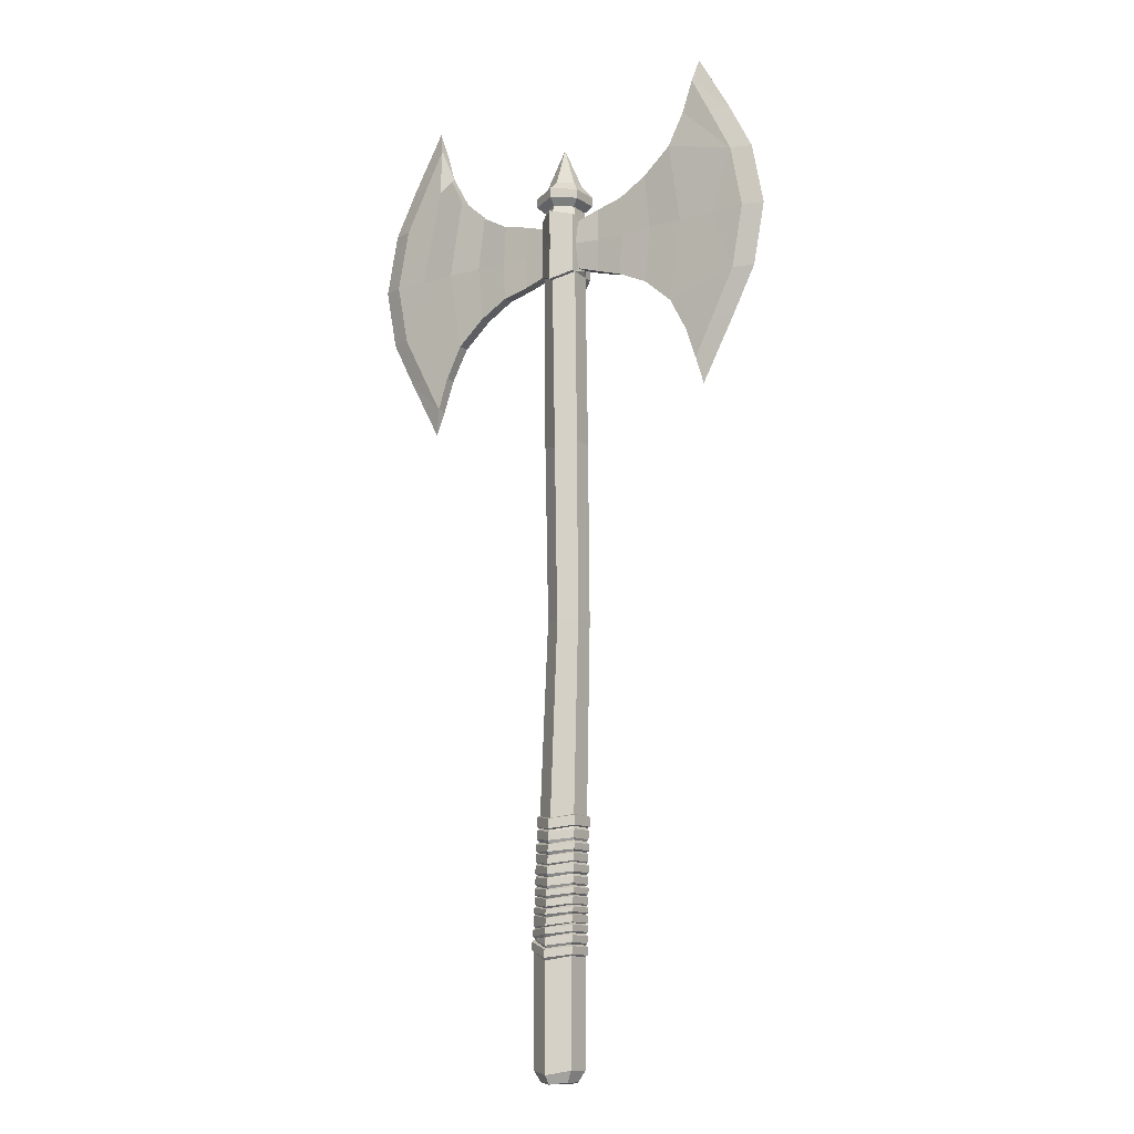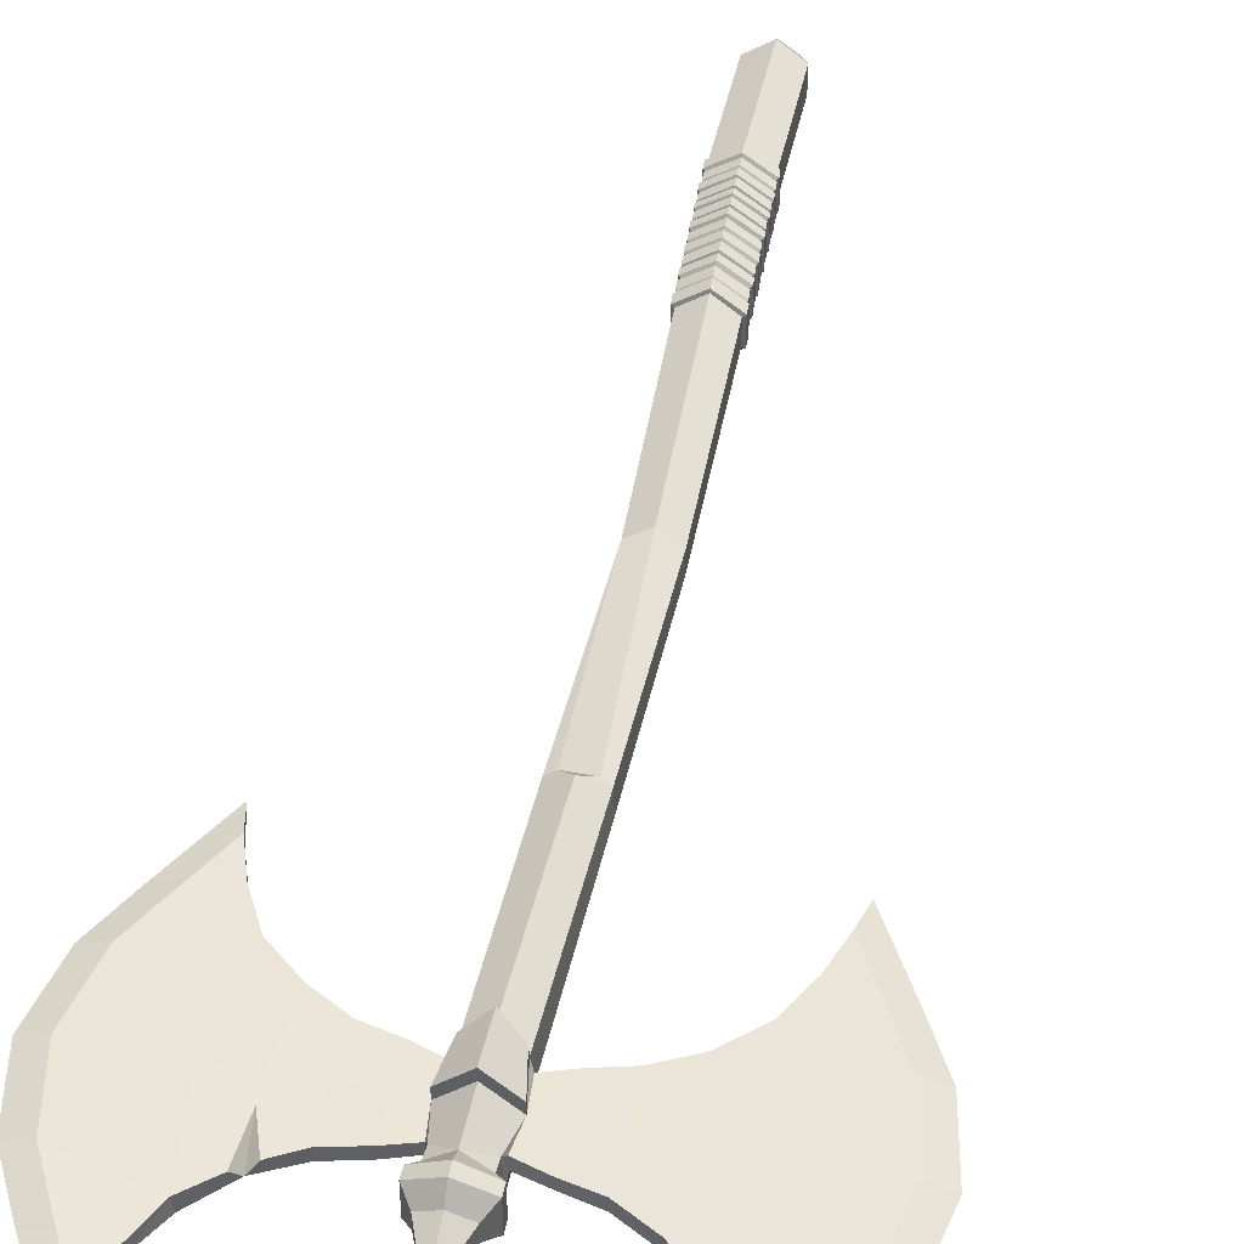
<metadata>
{"format":"obj","ext":"obj","renderer":"f3d","projection":"perspective","resolution":1024,"background":"white","views":[{"elev":-12.8,"azim":-146.1,"up":"+Y"},{"elev":45.3,"azim":-168.2,"up":"+Z"}]}
</metadata>
<code>
o Double_Axe
v 0.03382 0.01097 -0.01519
v 0.02211 1.07 -0.01285
v 0.02212 0.9943 -0.01289
v 0.1946 0.8513 0.006386
v 0.1946 1.213 0.006349
v 0.1946 0.8513 -0.006387
v 0.08861 1.081 0.006999
v 0.1601 1.133 0.007256
v 0.0886 1.081 -0.006774
v 0.05386 1.073 -0.006647
v 0.1249 0.962 -0.007373
v 0.08857 0.9821 -0.008348
v 0.05384 0.9911 -0.006793
v 0.05388 0.9912 0.006737
v 0.1252 0.9625 0.008195
v 0.02501 1.001 -0.006917
v 0.02643 1 0.006012
v 0.02904 1.032 0.005251
v 0.02499 1.032 -0.006272
v 0.2184 0.8968 0.007118
v 0.2485 0.9551 0.007984
v 0.2633 1.032 0.008421
v 0.2485 1.109 0.00825
v 0.2185 1.167 0.006892
v 0.2184 0.8968 -0.007119
v 0.2485 0.9551 -0.007985
v 0.2633 1.032 -0.008422
v 0.2485 1.109 -0.007991
v 0.2184 1.167 -0.007153
v 0.05445 1.032 0.006528
v 0.08858 0.9828 0.007061
v 0.09075 1.032 0.007111
v 0.1317 1.032 0.007923
v 0.1752 1.034 0.009315
v 0.2213 1.032 0.008142
v 0.05445 1.032 -0.006571
v 0.09076 1.032 -0.007606
v 0.1317 1.032 -0.006828
v 0.1583 1.132 -0.009333
v 0.176 1.032 -0.008838
v 0.1601 0.9312 -0.007338
v 0.2213 1.032 -0.008235
v 0.1812 0.8909 -0.006884
v 0.03382 0.01097 0.01519
v 0.2018 1.241 -1e-06
v 0.2018 0.8189 -0
v 0.1601 0.9313 0.007572
v 0.1812 0.8909 0.006803
v 0.05386 1.073 0.006742
v 0.2438 1.167 -1e-06
v 0.274 1.109 -0
v 0.2888 1.032 -0
v 0.274 0.9551 -0
v 0.2438 0.8968 -0
v 0.02185 1.07 0.01251
v 0.02226 0.9943 0.01304
v 0.025 1.064 0.006071
v 0.02499 1.064 -0.006205
v 0.02196 1.083 -0.01265
v 0.02226 1.082 0.01312
v 0.03039 1.091 0.01809
v 0.03053 1.091 -0.0183
v 0.03059 1.102 -0.01844
v 0.03061 1.102 0.01846
v 0.02034 1.116 -0.009315
v 0.02031 1.116 0.009275
v -0.0188 0.01097 -0.01519
v 0.01496 0.5476 -0.01472
v 0.007511 0.005703 -0.03038
v 0.01512 0.5476 0.011
v -0.0188 0.01097 0.01519
v 0.007511 0.005703 0.03038
v 0.007513 0.1374 0.03028
v -0.01884 0.1424 0.01524
v -0.02487 1.032 -0.01337
v -0.02481 0.9943 -0.01441
v -0.1946 0.8513 0.006386
v -0.1946 1.213 0.006325
v -0.1946 0.8513 -0.006387
v -0.1946 1.213 -0.006326
v -0.1248 1.102 0.007243
v -0.1603 1.133 0.007361
v -0.1813 1.173 -0.007186
v -0.1621 1.132 -0.01035
v -0.1249 1.102 -0.007429
v -0.08861 1.081 -0.007
v -0.1812 0.8909 -0.006884
v -0.08729 0.9798 -0.008254
v -0.05373 0.991 -0.006138
v -0.08853 0.9827 0.007085
v 1.5e-05 0.9834 0.0288
v -3e-05 1.032 0.03092
v 3e-05 1.081 0.02854
v -9.1e-05 1.075 -0.02867
v -0.02484 1.064 0.006537
v -0.02477 1.07 -0.01447
v -0.000131 0.9834 -0.02872
v -0.02513 1 -0.007326
v -0.2184 0.8968 0.007118
v -0.2485 0.9551 0.007984
v -0.2633 1.032 0.008421
v -0.2485 1.109 0.007984
v -0.2184 1.167 0.007158
v -0.2184 0.8968 -0.007119
v -0.2485 0.9551 -0.007985
v -0.2633 1.032 -0.008422
v -0.2485 1.109 -0.007985
v -0.2184 1.167 -0.007159
v -0.05393 0.9914 0.006641
v -0.05445 1.032 0.006644
v -0.09075 1.032 0.007121
v -0.1262 0.9644 0.008127
v -0.1317 1.032 0.007781
v -0.1761 1.032 0.008046
v -0.2213 1.032 0.008406
v -0.0538 1.073 -0.006142
v -0.05457 1.032 -0.007706
v -0.09075 1.032 -0.00736
v -0.1317 1.032 -0.007361
v -0.125 0.9621 -0.007366
v -0.1761 1.032 -0.008622
v -0.16 0.9311 -0.007323
v -0.2213 1.032 -0.008091
v -0.02228 1.07 0.01257
v -0.2018 1.241 -1e-06
v -0.2018 0.8189 -0
v -0.1602 0.9314 0.0074
v -0.1812 0.8909 0.006883
v -0.05386 1.073 0.006698
v -0.08861 1.081 0.006999
v -0.1811 1.173 0.006873
v -0.2438 1.167 -1e-06
v -0.274 1.109 -0
v -0.2888 1.032 -0
v -0.274 0.9551 -0
v -0.2438 0.8968 -0
v -0.02242 0.9943 0.01308
v -0.02661 1 0.006154
v -0.02903 1.032 0.0061
v -0.02523 1.064 -0.007698
v -0.02203 1.082 0.01311
v -0.02222 1.083 -0.01277
v 9.1e-05 1.085 -0.02544
v -0 1.094 0.03509
v -0.03039 1.091 0.01809
v -0.03053 1.091 -0.0183
v -0 1.094 -0.03348
v 0 1.106 0.03435
v -0.03059 1.102 -0.01844
v 0 1.106 -0.0332
v -0.03061 1.102 0.01846
v 0 1.118 0.01907
v -0.02031 1.116 0.009275
v -0.02034 1.116 -0.009315
v 0 1.118 -0.01899
v 0 1.169 -0
v 0.007491 0.1374 -0.03027
v -0.02909 0.5476 -0.01468
v -0.01884 0.1424 -0.01524
v -0.007079 0.5432 -0.02744
v 0.03384 0.1425 0.01524
v -0.02919 0.5476 0.01103
v -0.007047 0.5432 0.02286
v 0.0339 0.1489 -0.01525
v 0.007511 -0.005141 0.02204
v -0.01158 -0.002592 0.01102
v 0.007511 -0.005141 -0.02204
v -0.01158 -0.002592 -0.01102
v 0.0266 -0.002592 0.01102
v 0.0266 -0.002592 -0.01102
v 0.0198 0.7709 -0.01468
v -0.003837 0.7633 -0.02841
v 0.01983 0.7705 0.01169
v -0.02739 0.7717 -0.01429
v -0.02634 0.7713 0.01225
v 0.0107 0.7669 0.01585
v -0.003078 0.7783 0.0259
v -0.01731 0.7674 0.01627
v 0.1327 1.109 0.007172
v 0.1248 1.102 -0.003762
v 0.1159 1.097 0.0072
v 0.1291 1.059 0.007515
v 0.1964 1.153 -0.007367
v 0.1762 1.165 -0.007894
v 0.1812 1.173 0.003678
v 0.1946 1.213 -0.00635
v 0.03333 0.1561 0.01505
v 0.00693 0.1514 -0.03027
v -0.01917 0.156 -0.01518
v -0.01917 0.156 0.01505
v 0.00702 0.1512 0.03012
v 0.03273 0.1695 0.0149
v 0.0328 0.1635 -0.01519
v 0.006527 0.1647 0.02992
v 0.006536 0.1646 -0.03017
v -0.0195 0.1695 -0.01514
v -0.01951 0.1695 0.01488
v 0.03205 0.1811 0.01475
v 0.03196 0.1762 -0.01511
v 0.00612 0.1764 0.02977
v 0.006154 0.1764 -0.03016
v -0.0198 0.1811 -0.01512
v -0.0198 0.1811 0.01473
v 0.03155 0.1922 0.01468
v 0.03154 0.1922 -0.01517
v 0.005716 0.1875 0.02945
v 0.005717 0.1875 -0.02994
v -0.02011 0.1922 -0.01516
v -0.02011 0.1922 0.01467
v 0.03103 0.2025 0.0145
v 0.03103 0.2025 -0.01509
v 0.005353 0.1979 0.02939
v 0.005353 0.1979 -0.02999
v -0.02034 0.2025 -0.0151
v -0.02034 0.2025 0.01451
v 0.03053 0.2139 0.01443
v 0.03053 0.2139 -0.01513
v 0.004935 0.2092 0.02911
v 0.004935 0.2092 -0.02981
v -0.02065 0.2139 -0.01512
v -0.02065 0.2139 0.01442
v 0.02998 0.2253 0.01427
v 0.02998 0.2253 -0.01508
v 0.004532 0.2207 0.02897
v 0.004532 0.2207 -0.02978
v -0.02093 0.2253 -0.01509
v -0.02093 0.2253 0.01427
v 0.02935 0.2389 0.01413
v 0.02935 0.2389 -0.01508
v 0.004035 0.2343 0.02873
v 0.004035 0.2343 -0.02967
v -0.02127 0.2389 -0.01507
v -0.02127 0.2389 0.01412
v 0.02869 0.2528 0.01395
v 0.02869 0.2528 -0.01503
v 0.003547 0.2482 0.02854
v 0.003547 0.2482 -0.02962
v -0.02161 0.2528 -0.01503
v -0.02161 0.2528 0.01395
v 0.02814 0.2653 0.01387
v 0.02814 0.2653 -0.01507
v 0.003086 0.2607 0.02822
v 0.003086 0.2607 -0.02943
v -0.02195 0.2653 -0.01506
v -0.02195 0.2653 0.01385
v 0.0275 0.2785 0.01368
v 0.0275 0.2785 -0.01501
v 0.002619 0.2739 0.02807
v 0.002619 0.2739 -0.02941
v -0.02227 0.2785 -0.01502
v -0.02227 0.2785 0.01368
v 0.02672 0.295 0.01347
v 0.02672 0.295 -0.01497
v 0.002018 0.2905 0.02784
v 0.002018 0.2905 -0.02934
v -0.02267 0.295 -0.01497
v -0.02267 0.295 0.01346
v 0.02606 0.3093 0.01333
v 0.02605 0.3093 -0.01497
v 0.001509 0.3046 0.02757
v 0.001509 0.3046 -0.02921
v -0.02303 0.3093 -0.01496
v -0.02303 0.3093 0.01333
v 0.006991 0.1499 -0.03312
v 0.007556 0.1404 -0.0335
v -0.02124 0.1442 -0.01682
v -0.02177 0.1538 -0.01676
v -0.02177 0.1538 0.01662
v -0.02124 0.1442 0.01682
v 0.007533 0.1404 0.0335
v 0.0362 0.1509 -0.01685
v 0.03626 0.1443 0.01686
v 0.03569 0.1539 0.0167
v 0.03577 0.1605 -0.01689
v 0.006985 0.1499 0.03304
v 0.006074 0.1753 -0.033
v 0.006524 0.1677 -0.03327
v -0.0224 0.1789 -0.01673
v -0.02193 0.1713 -0.01678
v -0.0224 0.1789 0.01635
v -0.02192 0.1713 0.01653
v 0.03507 0.1662 -0.01685
v 0.03492 0.1715 0.01655
v 0.006557 0.1677 0.03304
v 0.03458 0.1791 0.01643
v 0.03456 0.1739 -0.0168
v 0.006081 0.1753 0.0326
v 0.005313 0.1968 -0.03281
v 0.005742 0.1908 -0.03316
v -0.02295 0.2001 -0.01672
v -0.02249 0.194 -0.01675
v -0.02295 0.2001 0.01613
v -0.02249 0.194 0.01627
v 0.03392 0.1941 -0.01678
v 0.03392 0.1941 0.0163
v 0.005742 0.1909 0.03268
v 0.03358 0.2002 0.0162
v 0.03358 0.2002 -0.0168
v 0.005313 0.1968 0.03222
v 0.004493 0.2195 -0.03265
v 0.004962 0.2125 -0.033
v -0.02352 0.2228 -0.0167
v -0.02304 0.2158 -0.01673
v -0.02352 0.2229 0.01588
v -0.02304 0.2158 0.01604
v 0.03292 0.2159 -0.01675
v 0.03291 0.2159 0.01606
v 0.004962 0.2125 0.0323
v 0.03252 0.223 0.01594
v 0.03252 0.223 -0.01676
v 0.004493 0.2195 0.03183
v 0.003507 0.2465 -0.03244
v 0.004062 0.2381 -0.03281
v -0.02422 0.2498 -0.01667
v -0.02368 0.2413 -0.01671
v -0.02422 0.2498 0.01558
v -0.02368 0.2413 0.01577
v 0.03176 0.2414 -0.01672
v 0.03175 0.2414 0.01578
v 0.004062 0.2381 0.03187
v 0.03125 0.2499 0.01564
v 0.03125 0.2499 -0.01673
v 0.003507 0.2465 0.03136
v 0.002582 0.2724 -0.03225
v 0.003113 0.2646 -0.03262
v -0.02487 0.2755 -0.01665
v -0.02435 0.2677 -0.01668
v -0.02487 0.2755 0.01531
v -0.02434 0.2677 0.01548
v 0.03053 0.2678 -0.01668
v 0.03053 0.2678 0.01548
v 0.003113 0.2646 0.03142
v 0.03006 0.2756 0.01535
v 0.03006 0.2756 -0.01669
v 0.002582 0.2724 0.03091
v 0.001468 0.3038 -0.03285
v 0.002053 0.2918 -0.03306
v -0.02626 0.3081 -0.01694
v -0.02575 0.2961 -0.01706
v -0.02626 0.3081 0.01529
v -0.02574 0.2961 0.01557
v 0.02982 0.2963 -0.01706
v 0.02981 0.2963 0.01556
v 0.002052 0.2918 0.03156
v 0.02924 0.3083 0.01533
v 0.02923 0.3083 -0.01697
v 0.001468 0.3038 0.03121
v 0.005963 0.1635 -0.03242
v 0.00647 0.1547 -0.03285
v -0.02178 0.1668 -0.01647
v -0.02117 0.1582 -0.01671
v -0.02179 0.1668 0.01611
v -0.02115 0.1582 0.01648
v 0.006707 0.1549 0.03251
v 0.03394 0.1585 0.017
v 0.03373 0.1671 0.01671
v 0.03204 0.1632 -0.01875
v 0.006166 0.1635 0.03203
v 0.005489 0.1866 -0.03231
v 0.006124 0.1778 -0.03248
v -0.02225 0.1908 -0.01643
v -0.02171 0.182 -0.01671
v -0.02225 0.1909 0.01588
v -0.0217 0.182 0.01628
v 0.005932 0.1778 0.03207
v 0.03358 0.1824 0.01607
v 0.03365 0.1781 -0.01669
v 0.03323 0.1912 0.01602
v 0.0332 0.1911 -0.01657
v 0.005473 0.1867 0.03177
v 0.004807 0.2084 -0.03215
v 0.005283 0.2 -0.03242
v -0.02272 0.2122 -0.01643
v -0.02216 0.2038 -0.01669
v -0.02272 0.2122 0.01569
v -0.02215 0.2038 0.01607
v 0.005283 0.2 0.0318
v 0.0326 0.2042 0.01613
v 0.03261 0.2041 -0.01675
v 0.03236 0.2126 0.01585
v 0.03236 0.2126 -0.01658
v 0.004807 0.2084 0.03142
v 0.004044 0.2328 -0.03195
v 0.004587 0.2243 -0.03231
v -0.02327 0.2361 -0.01643
v -0.02264 0.2275 -0.01666
v -0.02327 0.2361 0.01549
v -0.02263 0.2275 0.01586
v 0.004587 0.2243 0.0315
v 0.0317 0.2278 0.01589
v 0.0317 0.2278 -0.0167
v 0.03139 0.2364 0.01562
v 0.03139 0.2364 -0.01656
v 0.004043 0.2329 0.03102
v 0.003237 0.2598 -0.03183
v 0.003749 0.2502 -0.03211
v -0.02381 0.2636 -0.01639
v -0.02323 0.2541 -0.01666
v -0.02381 0.2637 0.01523
v -0.02322 0.2541 0.01563
v 0.003748 0.2503 0.03106
v 0.03063 0.2545 0.01565
v 0.03064 0.2544 -0.01668
v 0.03034 0.264 0.01534
v 0.03034 0.264 -0.0165
v 0.003237 0.2598 0.03068
v 0.00233 0.2885 -0.03161
v 0.002966 0.278 -0.03198
v -0.02446 0.2917 -0.01639
v -0.02377 0.2812 -0.01663
v -0.02446 0.2917 0.01499
v -0.02377 0.2812 0.01538
v 0.002966 0.278 0.03072
v 0.02961 0.2815 0.01538
v 0.02962 0.2815 -0.01663
v 0.02919 0.292 0.01507
v 0.02919 0.292 -0.01648
v 0.00233 0.2886 0.03021
v 3.2e-05 1.032 0.04331
v 9.2e-05 0.9832 0.04153
v 0.02191 0.9942 0.0249
v -0.02183 0.9942 0.02494
v 0.02918 1.032 0.01757
v -0.02902 1.032 0.01849
v -0.02454 1.032 -0.02
v 0.000176 1.032 -0.0341
v 0.000582 1.075 -0.0346
v 0.000591 0.9834 -0.03461
v -0.02454 0.9943 -0.02
v -0.02454 1.07 -0.02
v 0.02229 0.9943 -0.01806
v 0.0223 1.07 -0.01808
v 0.02572 1.032 -0.01211
g Double_Axe_Double_Axe_CollorMaterial
f 185 5 186
f 46 4 6
f 186 5 45
f 93 55 60
f 175 178 177
f 126 79 77
f 78 80 125
f 93 141 124
f 177 176 173
f 176 177 178
f 176 70 173
f 171 172 97 3
f 170 169 165
f 168 167 170
f 44 169 170 1
f 163 260 258 70
f 70 258 259 68
f 160 68 259 261
f 173 56 91 177
f 55 2 59 60
f 161 44 1 164
f 175 177 91 137
f 72 71 166 165
f 157 164 1 69
f 68 160 172 171
f 73 74 71 72
f 157 69 67 159
f 158 162 175 174
f 97 172 174 76
f 72 165 169 44
f 69 1 170 167
f 178 163 70 176
f 128 77 79 87
f 73 72 44 161
f 178 175 162 163
f 94 427 430 96
f 142 143 94 96
f 69 167 168 67
f 68 171 173 70
f 59 2 94 143
f 160 261 262 158
f 56 173 171 3
f 91 420 422 137
f 97 428 431 3
f 91 56 421 420
f 94 2 432 427
f 80 78 131 83
f 137 76 174 175
f 142 96 124 141
f 67 168 166 71
f 97 76 429 428
f 166 168 170 165
f 48 43 6 4
f 162 158 262 263
f 172 160 158 174
f 163 162 263 260
f 159 67 71 74
f 255 253 417 407
f 201 360 367 199
f 213 372 379 211
f 193 356 357
f 195 357 348
f 357 356 355
f 348 357 349
f 187 357 355
f 188 357 193
f 193 192 356
f 195 193 357
f 187 193 357
f 188 349 357
f 207 205 369 359
f 409 411 257 256
f 250 410 408 249
f 226 386 384 225
f 321 319 318 322
f 227 224 389 388
f 316 314 315 317
f 324 334 330 325
f 369 368 366 367
f 416 414 415 417
f 380 378 379 381
f 340 338 339 341
f 214 290 292 215
f 264 274 271 265
f 234 402 401 236
f 222 223 391 390
f 406 401 402 404
f 214 374 372 213
f 245 329 327 244
f 276 277 279 278
f 221 305 303 220
f 207 359 361 208
f 238 314 316 239
f 205 204 368 369
f 370 363 364 365
f 192 283 284 194
f 202 278 280 203
f 251 412 410 250
f 410 412 411 409
f 247 249 408 415
f 223 225 384 391
f 231 229 393 383
f 242 406 404 240
f 74 269 266 159
f 328 326 327 329
f 300 310 306 301
f 248 251 328 335
f 273 272 271 274
f 371 381 379 372
f 382 377 378 380
f 383 384 386 385
f 215 212 377 376
f 347 340 341 344
f 407 417 415 408
f 418 413 414 416
f 398 400 399 397
f 164 157 265 271
f 212 215 292 299
f 213 211 298 288
f 237 312 314 238
f 200 203 280 287
f 228 392 393 229
f 226 302 304 227
f 221 218 308 305
f 222 390 389 224
f 386 388 387 385
f 394 389 390 392
f 246 414 413 248
f 407 408 410 409
f 385 387 233 232
f 250 326 328 251
f 204 295 296 206
f 255 407 409 256
f 306 307 216 217
f 234 235 403 402
f 233 317 315 232
f 191 275 273 187
f 244 327 325 243
f 230 394 392 228
f 197 281 279 196
f 261 336 338 262
f 195 277 282 193
f 202 203 364 362
f 294 295 204 205
f 202 362 360 201
f 251 248 413 412
f 246 247 415 414
f 345 346 259 258
f 232 315 313 231
f 203 200 365 364
f 260 263 340 347
f 233 230 320 317
f 189 190 353 351
f 227 388 386 226
f 247 246 333 334
f 196 350 352 197
f 228 319 320 230
f 229 231 313 318
f 260 347 345 258
f 224 311 309 222
f 224 227 304 311
f 187 273 274 193
f 262 338 340 263
f 235 237 396 403
f 243 241 405 395
f 240 404 405 241
f 242 245 399 406
f 237 238 398 396
f 239 400 398 238
f 192 193 282 283
f 206 209 363 370
f 219 371 373 220
f 240 331 332 242
f 209 206 296 293
f 212 210 378 377
f 212 299 297 210
f 218 221 375 382
f 161 272 270 73
f 243 395 397 244
f 194 197 352 358
f 216 307 308 218
f 74 73 270 269
f 254 418 416 252
f 200 287 285 198
f 208 291 289 207
f 217 219 301 306
f 236 323 321 234
f 309 307 306 310
f 209 293 291 208
f 252 343 344 254
f 280 278 279 281
f 335 328 329 332
f 191 187 355 354
f 283 282 286 285
f 299 292 293 296
f 286 282 277 276
f 406 399 400 401
f 371 372 374 373
f 299 296 295 297
f 358 354 355 356
f 311 304 305 308
f 312 313 315 314
f 297 295 294 298
f 292 290 291 293
f 333 331 330 334
f 323 320 319 321
f 345 343 342 346
f 335 332 331 333
f 394 387 388 389
f 304 302 303 305
f 268 267 266 269
f 312 322 318 313
f 288 298 294 289
f 264 265 266 267
f 194 358 356 192
f 287 284 283 285
f 395 396 398 397
f 418 411 412 413
f 285 286 199 198
f 197 194 284 281
f 225 223 310 300
f 257 341 339 256
f 195 348 350 196
f 219 217 381 371
f 189 267 268 190
f 241 243 325 330
f 211 379 378 210
f 218 382 380 216
f 321 322 235 234
f 188 264 267 189
f 309 310 223 222
f 201 276 278 202
f 249 324 326 250
f 228 229 318 319
f 220 373 375 221
f 254 257 411 418
f 214 215 376 374
f 220 303 301 219
f 231 383 385 232
f 200 198 366 365
f 213 288 290 214
f 206 370 368 204
f 211 210 297 298
f 196 279 277 195
f 190 191 354 353
f 159 266 265 157
f 236 239 316 323
f 230 233 387 394
f 374 376 375 373
f 256 339 337 255
f 253 255 337 342
f 164 271 272 161
f 300 301 303 302
f 382 375 376 377
f 395 405 403 396
f 359 369 367 360
f 288 289 291 290
f 362 364 363 361
f 348 349 351 350
f 287 280 281 284
f 404 402 403 405
f 351 353 352 350
f 324 325 327 326
f 358 352 353 354
f 347 344 343 345
f 336 346 342 337
f 323 316 317 320
f 370 365 366 368
f 392 390 391 393
f 336 337 339 338
f 383 393 391 384
f 201 199 286 276
f 311 308 307 309
f 191 190 268 275
f 257 254 344 341
f 248 335 333 246
f 198 199 367 366
f 189 351 349 188
f 252 253 342 343
f 330 331 240 241
f 225 300 302 226
f 208 361 363 209
f 188 193 274 264
f 249 247 334 324
f 205 207 289 294
f 245 242 332 329
f 397 399 245 244
f 252 416 417 253
f 236 401 400 239
f 237 235 322 312
f 275 270 272 273
f 275 268 269 270
f 217 216 380 381
f 261 259 346 336
f 359 360 362 361
g Double_Axe_Double_Axe_Metal2
f 18 57 55
f 17 18 56
f 54 6 25
f 8 184 39
f 48 4 20
f 183 28 42
f 180 181 182
f 179 39 180
f 185 24 5
f 185 23 24
f 35 22 23
f 35 21 22
f 43 25 6
f 43 26 25
f 42 27 26
f 42 28 27
f 186 183 185
f 50 186 45
f 19 16 3
f 58 19 2
f 58 55 57
f 5 50 45
f 9 181 180
f 182 33 34
f 4 54 20
f 16 17 3
f 66 65 156
f 152 66 156
f 65 155 156
f 3 17 56
f 139 124 95
f 138 137 139
f 136 79 126
f 83 108 80
f 128 99 77
f 115 114 82 102
f 121 84 85 119
f 131 78 103
f 115 102 101
f 115 101 100
f 87 79 104
f 123 105 106
f 123 106 107
f 80 132 125
f 75 76 98
f 140 96 75
f 124 140 95
f 78 132 103
f 136 77 99
f 98 76 138
f 153 156 154
f 152 156 153
f 154 156 155
f 76 137 138
f 180 182 179
f 183 184 185
f 183 186 29
f 92 424 419
f 92 423 18
f 39 184 183
f 54 46 6
f 8 185 184
f 183 29 28
f 179 8 39
f 48 20 21
f 50 29 186
f 58 2 55
f 5 24 50
f 9 7 181
f 179 182 34
f 4 46 54
f 136 104 79
f 31 15 33 32
f 102 82 131
f 131 103 102
f 100 99 128
f 87 104 105
f 107 108 83
f 80 108 132
f 124 96 140
f 78 125 132
f 136 126 77
f 40 42 26 41
f 181 7 182
f 105 122 87
f 130 81 113 111
f 21 47 48
f 92 139 424
f 92 419 423
f 153 154 149 151
f 419 420 421 423
f 148 64 66 152
f 143 147 62 59
f 9 180 38 37
f 12 37 38 11
f 144 148 151 145
f 57 18 30 49
f 110 109 138 139
f 21 35 34 47
f 111 90 109 110
f 17 14 30 18
f 22 52 51 23
f 54 25 26 53
f 22 21 53 52
f 106 105 135 134
f 105 104 136 135
f 101 134 135 100
f 96 430 425 75
f 128 87 122 127
f 16 19 36 13
f 56 18 423 421
f 17 16 13 14
f 49 30 32 7
f 105 123 121 122
f 61 62 63 64
f 144 61 64 148
f 11 41 47 15
f 26 43 41
f 107 84 121 123
f 42 40 39 183
f 58 10 36 19
f 98 89 117 75
f 60 61 144 93
f 127 114 115 100
f 95 129 110 139
f 21 20 54 53
f 133 107 106 134
f 116 129 95 140
f 100 135 136 99
f 53 26 27 52
f 50 51 28 29
f 31 12 11 15
f 57 49 10 58
f 122 121 119 120
f 51 52 27 28
f 13 36 37 12
f 14 31 32 30
f 100 128 127
f 88 120 119 118
f 124 139 92 93
f 431 428 426 433
f 117 116 140 75
f 119 85 86 118
f 182 7 32 33
f 148 152 153 151
f 92 18 55 93
f 144 145 141 93
f 59 62 61 60
f 8 179 34
f 40 41 11 38
f 180 39 40 38
f 23 51 50 24
f 23 8 34 35
f 118 86 116 117
f 76 75 425 429
f 41 43 48 47
f 430 427 426 425
f 127 122 120 112
f 89 88 118 117
f 85 84 82 81
f 3 431 433 19
f 83 131 82 84
f 133 134 101 102
f 2 19 433 432
f 86 85 81 130
f 129 130 111 110
f 63 65 66 64
f 107 83 84
f 132 133 102 103
f 82 114 113 81
f 90 112 120 88
f 13 12 31 14
f 137 422 424 139
f 10 9 37 36
f 145 151 149 146
f 138 109 89 98
f 90 88 89 109
f 149 150 147 146
f 426 428 429 425
f 147 150 63 62
f 132 108 107 133
f 47 34 33 15
f 146 147 143 142
f 127 112 113 114
f 113 112 90 111
f 419 424 422 420
f 150 155 65 63
f 145 146 142 141
f 23 185 8
f 432 433 426 427
f 154 155 150 149
f 116 86 130 129
f 49 7 9 10

</code>
